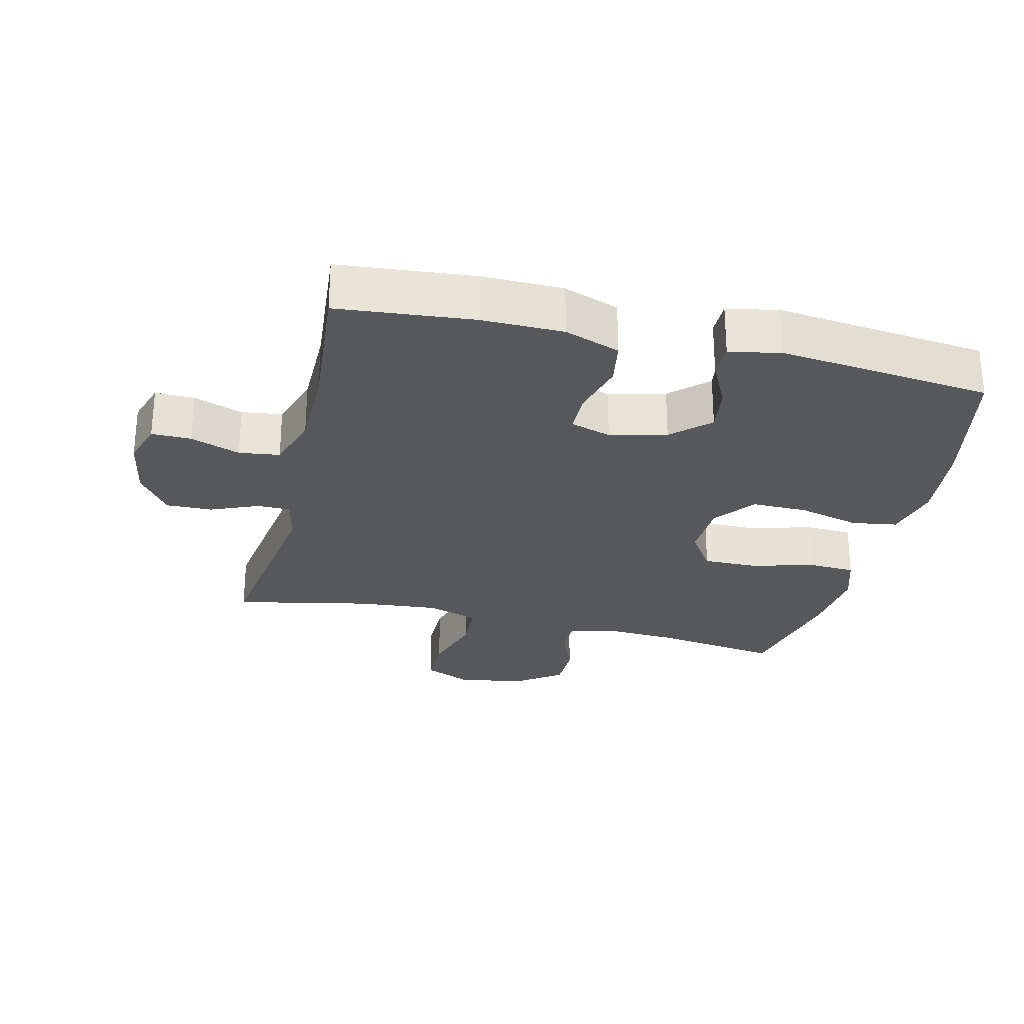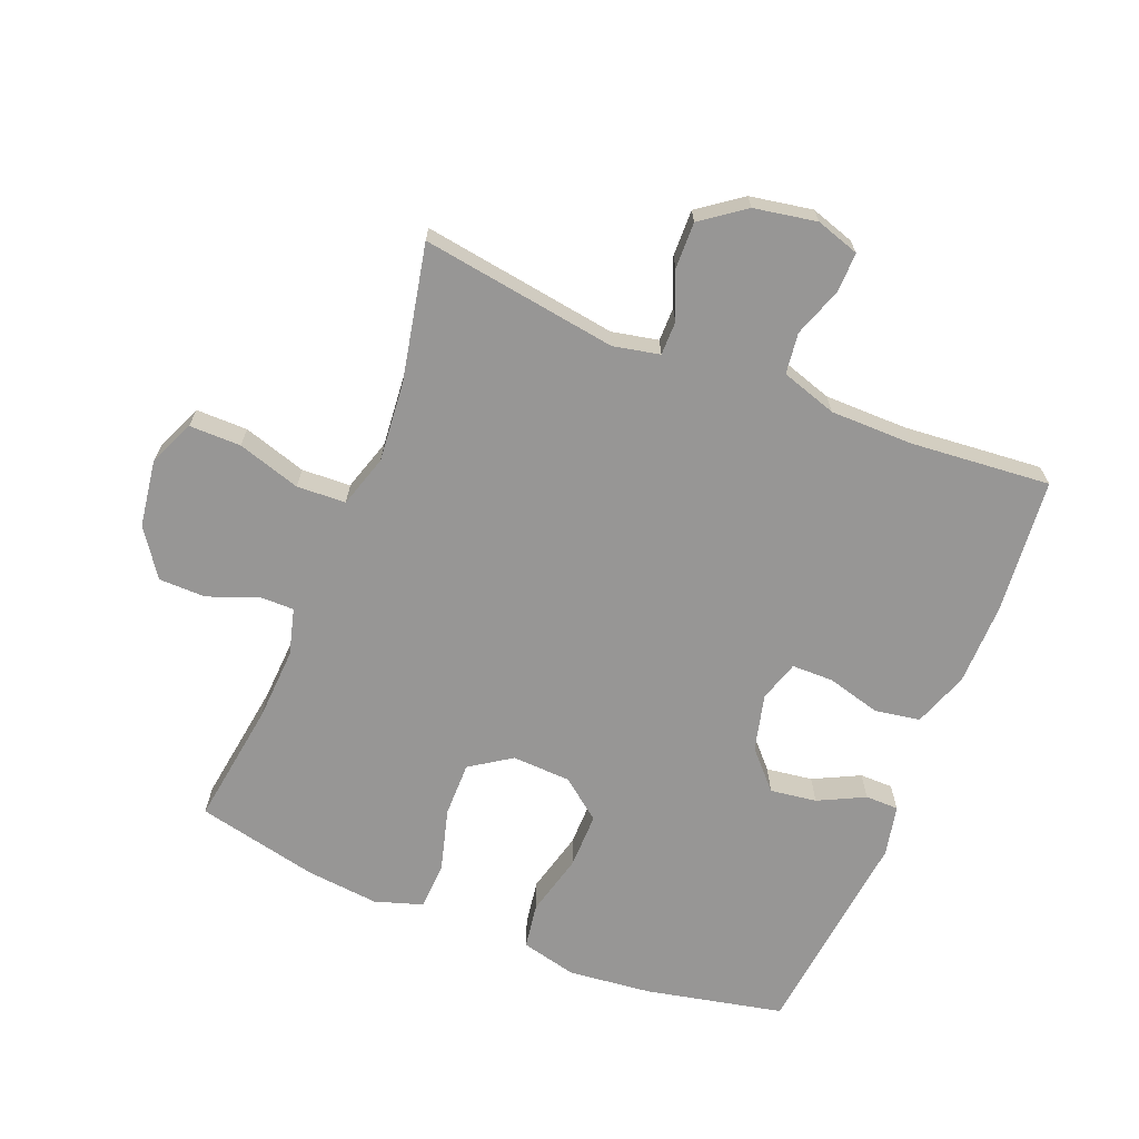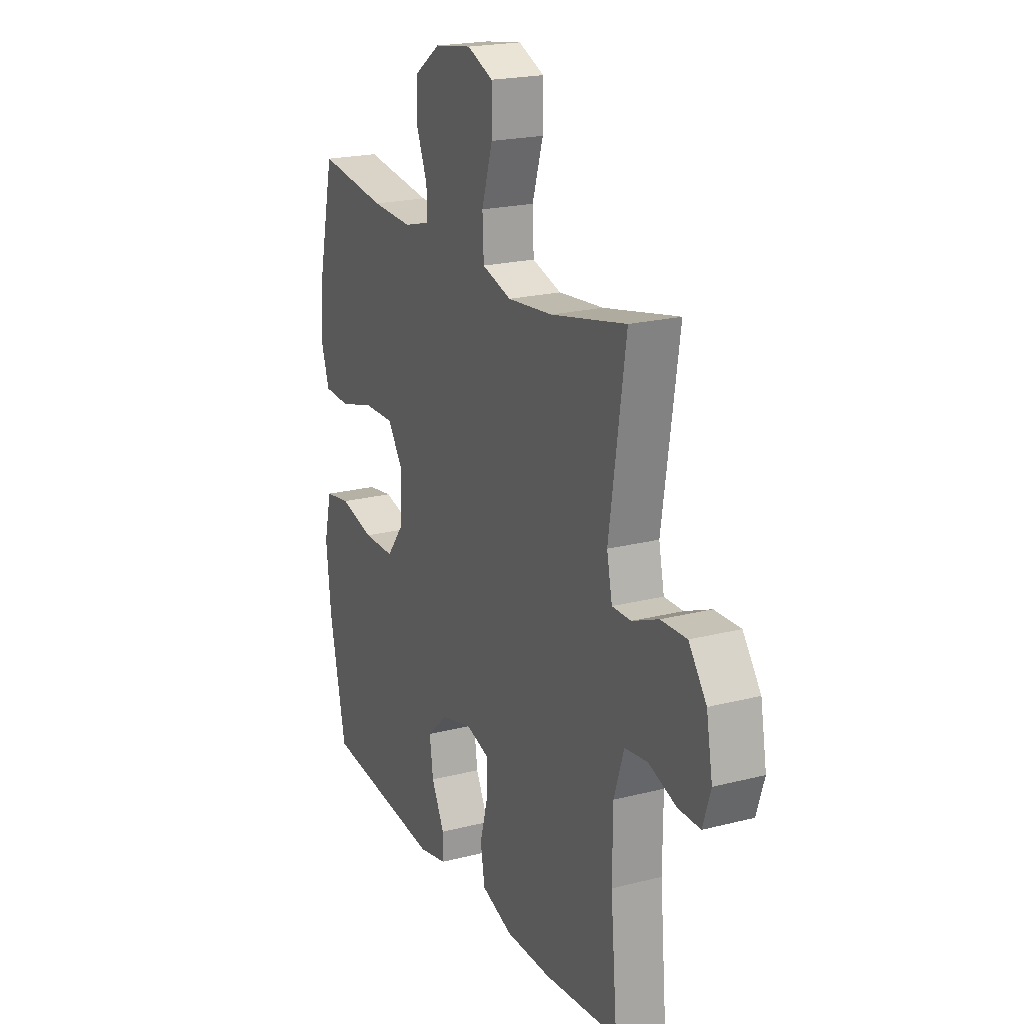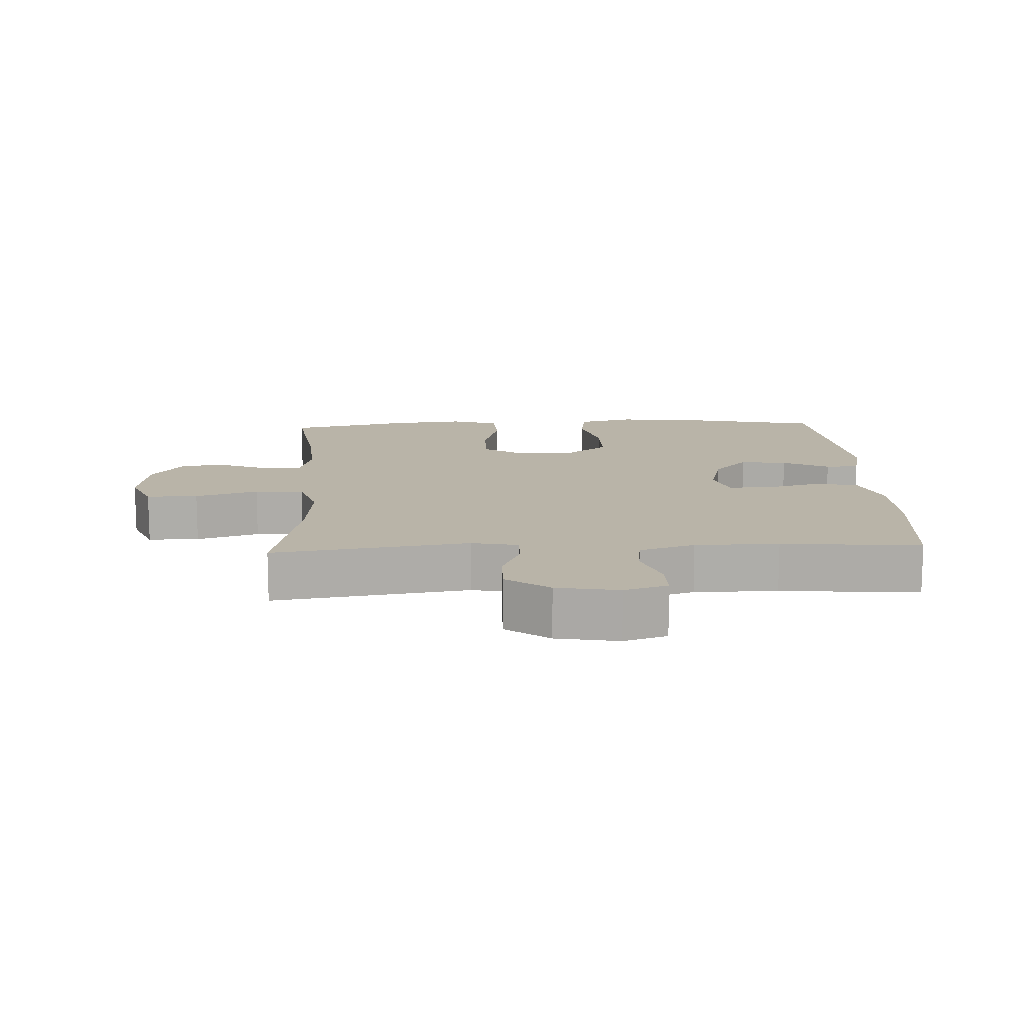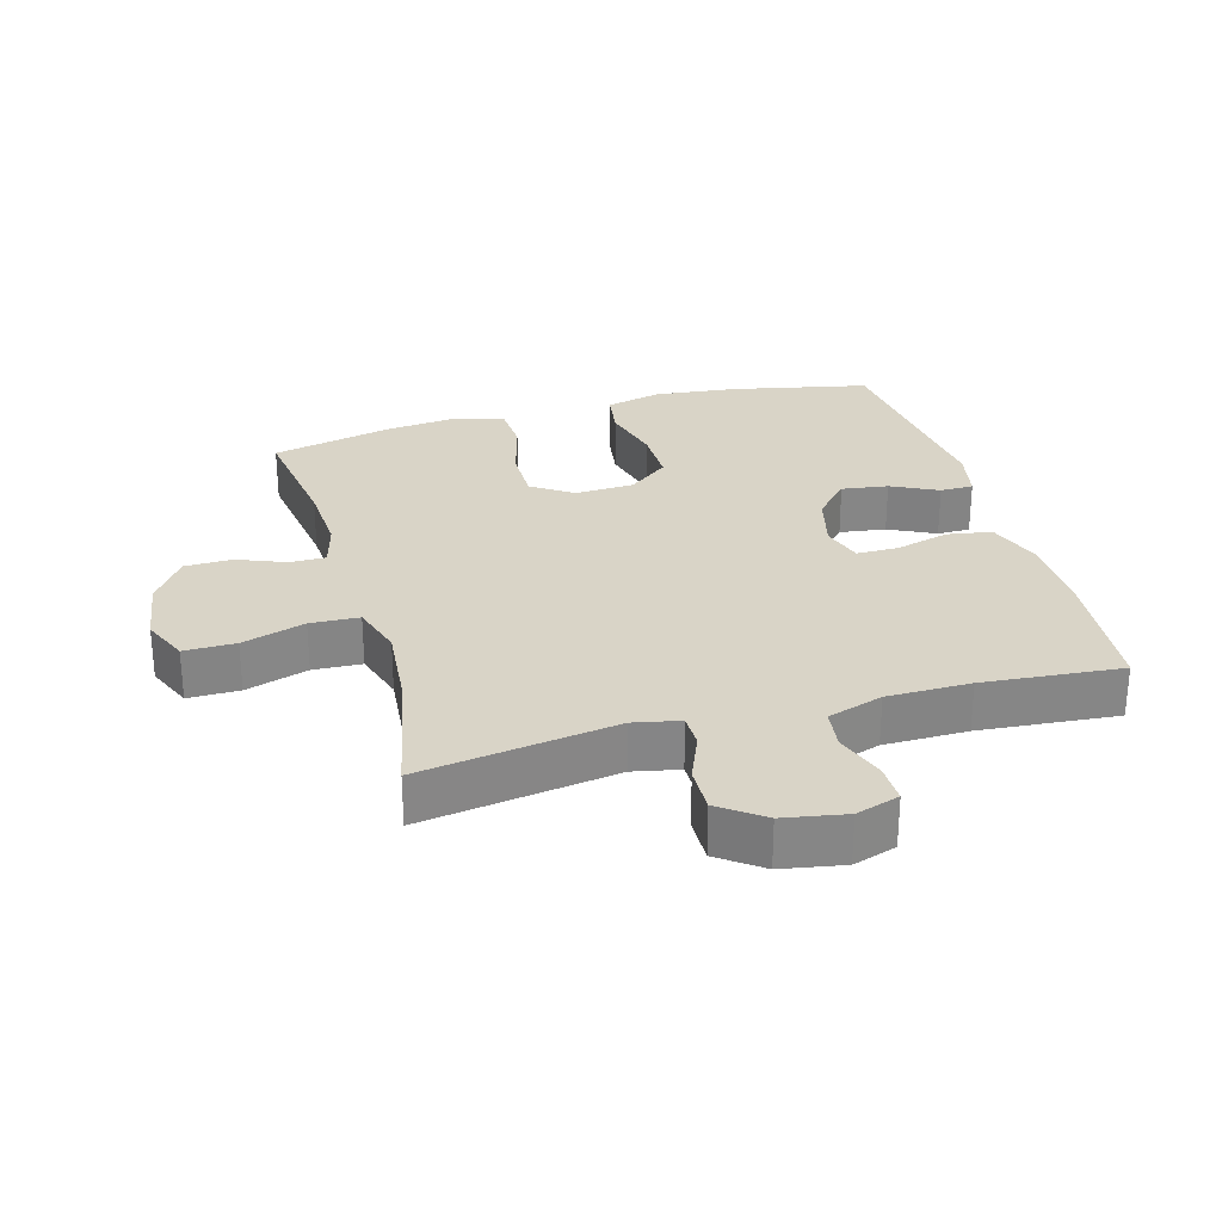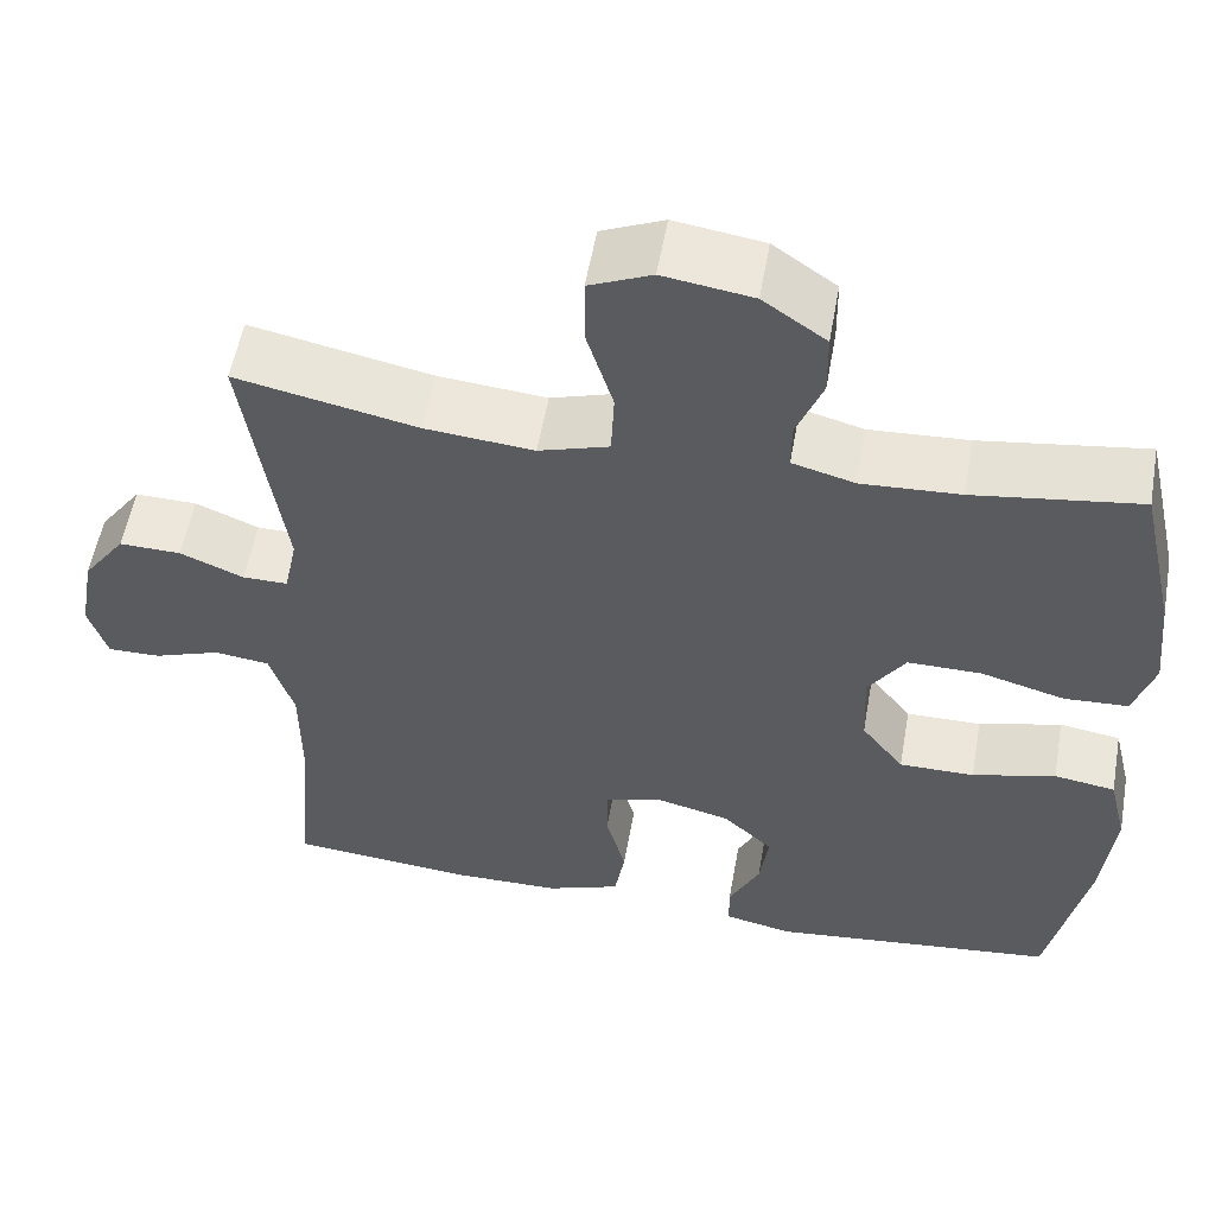
<metadata>
{"format":"obj","ext":"obj","renderer":"f3d","projection":"perspective","resolution":1024,"background":"white","views":[{"elev":-27.7,"azim":166.6,"up":"+Y"},{"elev":-67.8,"azim":68.1,"up":"+Y"},{"elev":20.6,"azim":65.0,"up":"+Z"},{"elev":13.2,"azim":87.3,"up":"+Y"},{"elev":28.4,"azim":74.2,"up":"+Y"},{"elev":55.1,"azim":-170.0,"up":"+Z"}]}
</metadata>
<code>
o path1872
v 0.2671 0.0375 0.4248
v 0.1398 0.0375 0.4132
v 0.05727 0.0375 0.4388
v 0.05369 0.0375 0.5159
v 0.08436 0.0375 0.6153
v 0.08476 0.0375 0.6967
v 0.01162 0.0375 0.7283
v -0.09344 0.0375 0.7128
v -0.1675 0.0375 0.6612
v -0.1687 0.0375 0.5868
v -0.1381 0.0375 0.5101
v -0.1378 0.0375 0.454
v -0.2112 0.0375 0.4344
v -0.3268 0.0375 0.4407
v -0.5216 0.0375 0.4686
v -0.5648 0.0375 0.2764
v -0.5765 0.0375 0.1614
v -0.5522 0.0375 0.08642
v -0.4776 0.0375 0.0825
v -0.3788 0.0375 0.1097
v -0.2926 0.0375 0.1103
v -0.2491 0.0375 0.04571
v -0.253 0.0375 -0.04683
v -0.3027 0.0375 -0.1112
v -0.3909 0.0375 -0.1105
v -0.4884 0.0375 -0.08557
v -0.5603 0.0375 -0.09673
v -0.5818 0.0375 -0.1852
v -0.5677 0.0375 -0.3163
v -0.5216 0.0375 -0.5333
v -0.1852 0.0375 -0.5702
v -0.105 0.0375 -0.5531
v -0.1046 0.0375 -0.5007
v -0.1409 0.0375 -0.4274
v -0.1512 0.0375 -0.3542
v -0.09298 0.0375 -0.3003
v -0.003275 0.0375 -0.278
v 0.06081 0.0375 -0.2981
v 0.06152 0.0375 -0.3639
v 0.03843 0.0375 -0.449
v 0.05045 0.0375 -0.5199
v 0.1379 0.0375 -0.5514
v 0.2669 0.0375 -0.553
v 0.4801 0.0375 -0.5333
v 0.461 0.0375 -0.3143
v 0.4619 0.0375 -0.1827
v 0.49 0.0375 -0.09514
v 0.5545 0.0375 -0.08687
v 0.6329 0.0375 -0.1146
v 0.6951 0.0375 -0.1154
v 0.717 0.0375 -0.047
v 0.6994 0.0375 0.05127
v 0.6494 0.0375 0.1195
v 0.5767 0.0375 0.1179
v 0.5021 0.0375 0.0868
v 0.449 0.0375 0.08682
v 0.4338 0.0375 0.16
v 0.4801 0.0375 0.4686
v 0.2671 -0.0375 0.4248
v 0.1398 -0.0375 0.4132
v 0.05727 -0.0375 0.4388
v 0.05369 -0.0375 0.5159
v 0.08436 -0.0375 0.6153
v 0.08476 -0.0375 0.6967
v 0.01162 -0.0375 0.7283
v -0.09344 -0.0375 0.7128
v -0.1675 -0.0375 0.6612
v -0.1687 -0.0375 0.5868
v -0.1381 -0.0375 0.5101
v -0.1378 -0.0375 0.454
v -0.2112 -0.0375 0.4344
v -0.3268 -0.0375 0.4407
v -0.5216 -0.0375 0.4686
v -0.5648 -0.0375 0.2764
v -0.5765 -0.0375 0.1614
v -0.5522 -0.0375 0.08642
v -0.4776 -0.0375 0.0825
v -0.3788 -0.0375 0.1097
v -0.2926 -0.0375 0.1103
v -0.2491 -0.0375 0.04571
v -0.253 -0.0375 -0.04683
v -0.3027 -0.0375 -0.1112
v -0.3909 -0.0375 -0.1105
v -0.4884 -0.0375 -0.08557
v -0.5603 -0.0375 -0.09673
v -0.5818 -0.0375 -0.1852
v -0.5677 -0.0375 -0.3163
v -0.5216 -0.0375 -0.5333
v -0.1852 -0.0375 -0.5702
v -0.105 -0.0375 -0.5531
v -0.1046 -0.0375 -0.5007
v -0.1409 -0.0375 -0.4274
v -0.1512 -0.0375 -0.3542
v -0.09298 -0.0375 -0.3003
v -0.003275 -0.0375 -0.278
v 0.06081 -0.0375 -0.2981
v 0.06152 -0.0375 -0.3639
v 0.03843 -0.0375 -0.449
v 0.05045 -0.0375 -0.5199
v 0.1379 -0.0375 -0.5514
v 0.2669 -0.0375 -0.553
v 0.4801 -0.0375 -0.5333
v 0.461 -0.0375 -0.3143
v 0.4619 -0.0375 -0.1827
v 0.49 -0.0375 -0.09514
v 0.5545 -0.0375 -0.08687
v 0.6329 -0.0375 -0.1146
v 0.6951 -0.0375 -0.1154
v 0.717 -0.0375 -0.047
v 0.6994 -0.0375 0.05127
v 0.6494 -0.0375 0.1195
v 0.5767 -0.0375 0.1179
v 0.5021 -0.0375 0.0868
v 0.449 -0.0375 0.08682
v 0.4338 -0.0375 0.16
v 0.4801 -0.0375 0.4686
v -0.5603 0.0375 -0.09673
v -0.5603 0.0375 -0.09673
v -0.5818 0.0375 -0.1852
v -0.5677 0.0375 -0.3163
v -0.5648 0.0375 0.2764
v -0.5765 0.0375 0.1614
v -0.5522 0.0375 0.08642
v -0.5522 0.0375 0.08642
v -0.4884 0.0375 -0.08557
v -0.4776 0.0375 0.0825
v -0.5216 0.0375 0.4686
v -0.5216 0.0375 0.4686
v -0.5216 0.0375 -0.5333
v -0.5216 0.0375 -0.5333
v -0.3909 0.0375 -0.1105
v -0.3788 0.0375 0.1097
v -0.3268 0.0375 0.4407
v -0.3027 0.0375 -0.1112
v -0.2926 0.0375 0.1103
v -0.2112 0.0375 0.4344
v -0.1852 0.0375 -0.5702
v -0.253 0.0375 -0.04683
v -0.2491 0.0375 0.04571
v -0.1378 0.0375 0.454
v -0.1378 0.0375 0.454
v -0.1409 0.0375 -0.4274
v -0.1512 0.0375 -0.3542
v -0.105 0.0375 -0.5531
v -0.105 0.0375 -0.5531
v -0.1675 0.0375 0.6612
v -0.1687 0.0375 0.5868
v -0.1381 0.0375 0.5101
v -0.09344 0.0375 0.7128
v -0.09298 0.0375 -0.3003
v -0.1046 0.0375 -0.5007
v 0.01162 0.0375 0.7283
v -0.003275 0.0375 -0.278
v 0.06081 0.0375 -0.2981
v 0.06081 0.0375 -0.2981
v 0.08476 0.0375 0.6967
v 0.08476 0.0375 0.6967
v 0.06152 0.0375 -0.3639
v 0.03843 0.0375 -0.449
v 0.05045 0.0375 -0.5199
v 0.05045 0.0375 -0.5199
v 0.1379 0.0375 -0.5514
v 0.08436 0.0375 0.6153
v 0.05369 0.0375 0.5159
v 0.05727 0.0375 0.4388
v 0.05727 0.0375 0.4388
v 0.1398 0.0375 0.4132
v 0.2669 0.0375 -0.553
v 0.2671 0.0375 0.4248
v 0.449 0.0375 0.08682
v 0.449 0.0375 0.08682
v 0.4338 0.0375 0.16
v 0.5021 0.0375 0.0868
v 0.4801 0.0375 0.4686
v 0.4801 0.0375 0.4686
v 0.461 0.0375 -0.3143
v 0.4619 0.0375 -0.1827
v 0.4801 0.0375 -0.5333
v 0.4801 0.0375 -0.5333
v 0.49 0.0375 -0.09514
v 0.49 0.0375 -0.09514
v 0.5545 0.0375 -0.08687
v 0.5767 0.0375 0.1179
v 0.6329 0.0375 -0.1146
v 0.6494 0.0375 0.1195
v 0.6951 0.0375 -0.1154
v 0.6951 0.0375 -0.1154
v 0.6994 0.0375 0.05127
v 0.717 0.0375 -0.047
v -0.5603 -0.0375 -0.09673
v -0.5603 -0.0375 -0.09673
v -0.5818 -0.0375 -0.1852
v -0.5677 -0.0375 -0.3163
v -0.5648 -0.0375 0.2764
v -0.5765 -0.0375 0.1614
v -0.5522 -0.0375 0.08642
v -0.5522 -0.0375 0.08642
v -0.4884 -0.0375 -0.08557
v -0.4776 -0.0375 0.0825
v -0.5216 -0.0375 0.4686
v -0.5216 -0.0375 0.4686
v -0.5216 -0.0375 -0.5333
v -0.5216 -0.0375 -0.5333
v -0.3909 -0.0375 -0.1105
v -0.3788 -0.0375 0.1097
v -0.3268 -0.0375 0.4407
v -0.3027 -0.0375 -0.1112
v -0.2926 -0.0375 0.1103
v -0.2112 -0.0375 0.4344
v -0.1852 -0.0375 -0.5702
v -0.253 -0.0375 -0.04683
v -0.2491 -0.0375 0.04571
v -0.1378 -0.0375 0.454
v -0.1378 -0.0375 0.454
v -0.1409 -0.0375 -0.4274
v -0.1512 -0.0375 -0.3542
v -0.105 -0.0375 -0.5531
v -0.105 -0.0375 -0.5531
v -0.1675 -0.0375 0.6612
v -0.1687 -0.0375 0.5868
v -0.1381 -0.0375 0.5101
v -0.09344 -0.0375 0.7128
v -0.09298 -0.0375 -0.3003
v -0.1046 -0.0375 -0.5007
v 0.01162 -0.0375 0.7283
v -0.003275 -0.0375 -0.278
v 0.06081 -0.0375 -0.2981
v 0.06081 -0.0375 -0.2981
v 0.08476 -0.0375 0.6967
v 0.08476 -0.0375 0.6967
v 0.06152 -0.0375 -0.3639
v 0.03843 -0.0375 -0.449
v 0.05045 -0.0375 -0.5199
v 0.05045 -0.0375 -0.5199
v 0.1379 -0.0375 -0.5514
v 0.08436 -0.0375 0.6153
v 0.05369 -0.0375 0.5159
v 0.05727 -0.0375 0.4388
v 0.05727 -0.0375 0.4388
v 0.1398 -0.0375 0.4132
v 0.2669 -0.0375 -0.553
v 0.2671 -0.0375 0.4248
v 0.449 -0.0375 0.08682
v 0.449 -0.0375 0.08682
v 0.4338 -0.0375 0.16
v 0.5021 -0.0375 0.0868
v 0.4801 -0.0375 0.4686
v 0.4801 -0.0375 0.4686
v 0.461 -0.0375 -0.3143
v 0.4619 -0.0375 -0.1827
v 0.4801 -0.0375 -0.5333
v 0.4801 -0.0375 -0.5333
v 0.49 -0.0375 -0.09514
v 0.49 -0.0375 -0.09514
v 0.5545 -0.0375 -0.08687
v 0.5767 -0.0375 0.1179
v 0.6329 -0.0375 -0.1146
v 0.6494 -0.0375 0.1195
v 0.6951 -0.0375 -0.1154
v 0.6951 -0.0375 -0.1154
v 0.6994 -0.0375 0.05127
v 0.717 -0.0375 -0.047
f 199 195 196
f 258 256 261
f 249 241 251
f 209 208 213
f 224 210 217
f 240 212 245
f 261 255 262
f 202 216 193
f 235 232 233
f 192 198 190
f 240 245 242
f 229 225 236
f 227 231 249
f 249 231 241
f 220 222 219
f 216 202 215
f 238 212 240
f 213 237 221
f 213 208 212
f 212 226 245
f 241 231 235
f 236 222 237
f 223 207 216
f 194 206 200
f 226 211 223
f 206 208 209
f 231 232 235
f 208 206 205
f 262 257 259
f 194 205 206
f 204 216 207
f 212 211 226
f 195 205 194
f 205 195 199
f 193 204 192
f 204 198 192
f 210 215 202
f 243 253 246
f 246 255 256
f 238 213 212
f 221 237 220
f 215 210 224
f 242 245 247
f 245 226 243
f 262 255 257
f 225 222 236
f 227 249 250
f 207 223 211
f 243 226 227
f 243 227 250
f 220 237 222
f 256 255 261
f 255 246 253
f 243 250 253
f 237 213 238
f 193 216 204
f 118 28 86 191
f 28 29 87 86
f 16 17 75 74
f 17 124 197 75
f 26 27 85 84
f 18 19 77 76
f 128 16 74 201
f 29 130 203 87
f 25 26 84 83
f 19 20 78 77
f 14 15 73 72
f 24 25 83 82
f 20 21 79 78
f 13 14 72 71
f 30 31 89 88
f 23 24 82 81
f 21 22 80 79
f 22 23 81 80
f 141 13 71 214
f 34 35 93 92
f 31 145 218 89
f 9 10 68 67
f 10 11 69 68
f 8 9 67 66
f 35 36 94 93
f 33 34 92 91
f 32 33 91 90
f 11 12 70 69
f 7 8 66 65
f 36 37 95 94
f 37 155 228 95
f 157 7 65 230
f 39 40 98 97
f 40 161 234 98
f 41 42 100 99
f 5 6 64 63
f 4 5 63 62
f 166 4 62 239
f 2 3 61 60
f 38 39 97 96
f 42 43 101 100
f 1 2 60 59
f 171 57 115 244
f 55 56 114 113
f 175 1 59 248
f 45 46 104 103
f 179 45 103 252
f 43 44 102 101
f 46 181 254 104
f 57 58 116 115
f 47 48 106 105
f 54 55 113 112
f 48 49 107 106
f 53 54 112 111
f 49 187 260 107
f 52 53 111 110
f 51 52 110 109
f 50 51 109 108
f 126 123 122
f 185 188 183
f 176 178 168
f 136 140 135
f 151 144 137
f 167 172 139
f 188 189 182
f 129 120 143
f 162 160 159
f 119 117 125
f 167 169 172
f 156 163 152
f 154 176 158
f 176 168 158
f 147 146 149
f 143 142 129
f 165 167 139
f 140 148 164
f 140 139 135
f 139 172 153
f 168 162 158
f 163 164 149
f 150 143 134
f 121 127 133
f 153 150 138
f 133 136 135
f 158 162 159
f 135 132 133
f 189 186 184
f 121 133 132
f 131 134 143
f 139 153 138
f 122 121 132
f 132 126 122
f 120 119 131
f 131 119 125
f 137 129 142
f 170 173 180
f 173 183 182
f 165 139 140
f 148 147 164
f 142 151 137
f 169 174 172
f 172 170 153
f 189 184 182
f 152 163 149
f 154 177 176
f 134 138 150
f 170 154 153
f 170 177 154
f 147 149 164
f 183 188 182
f 182 180 173
f 170 180 177
f 164 165 140
f 120 131 143

</code>
